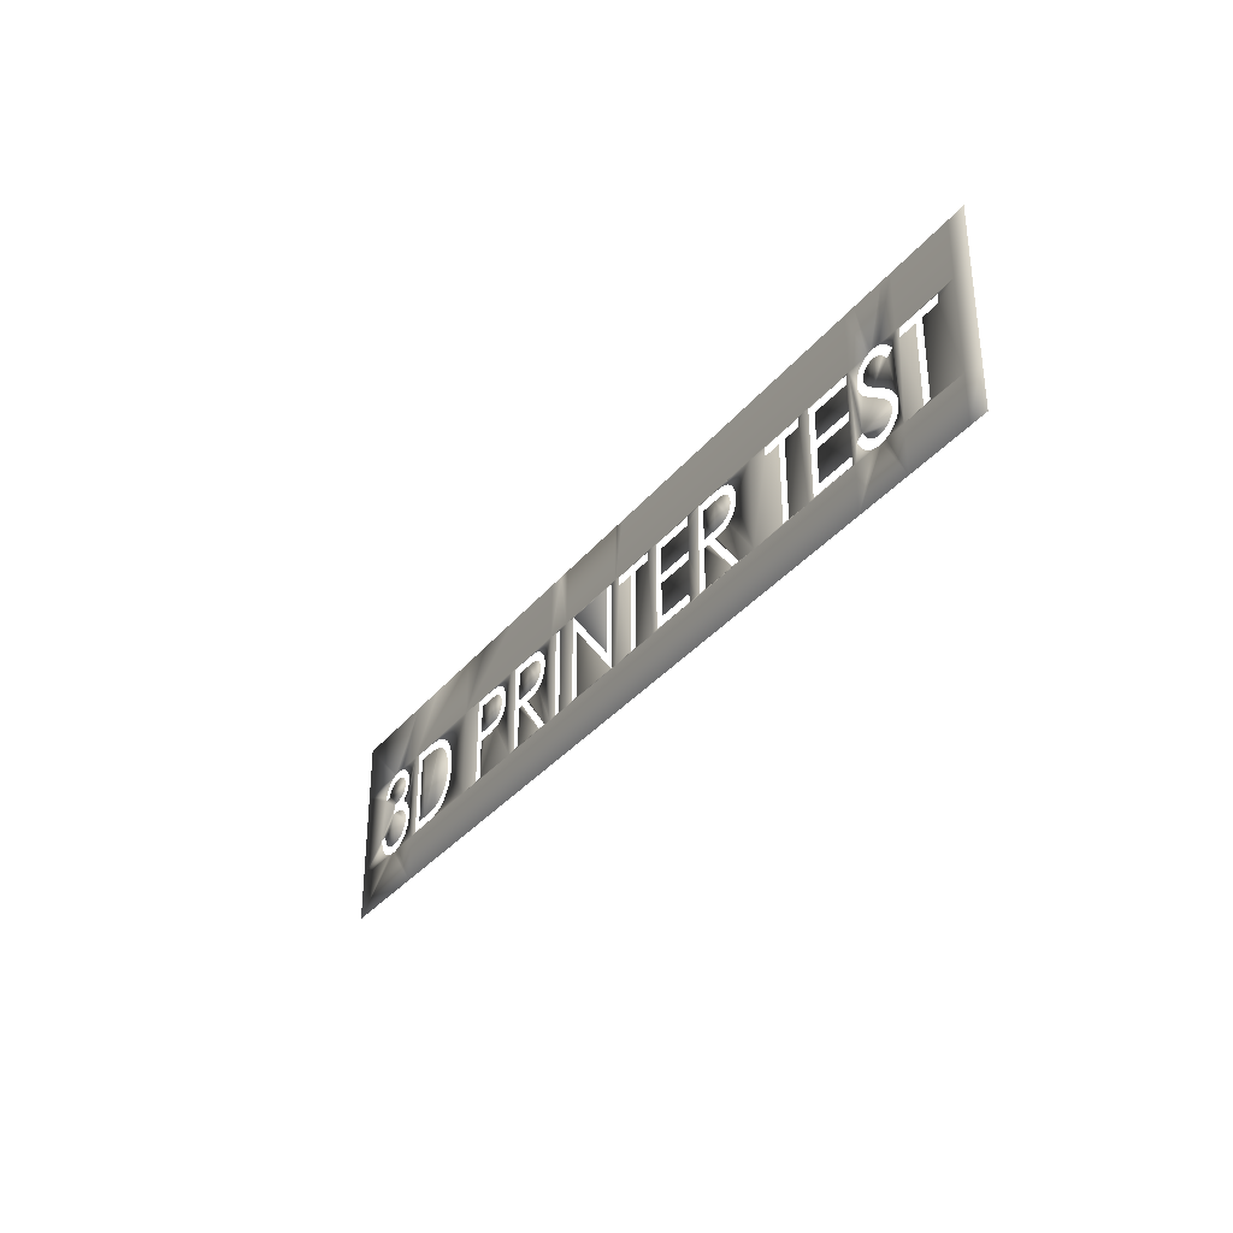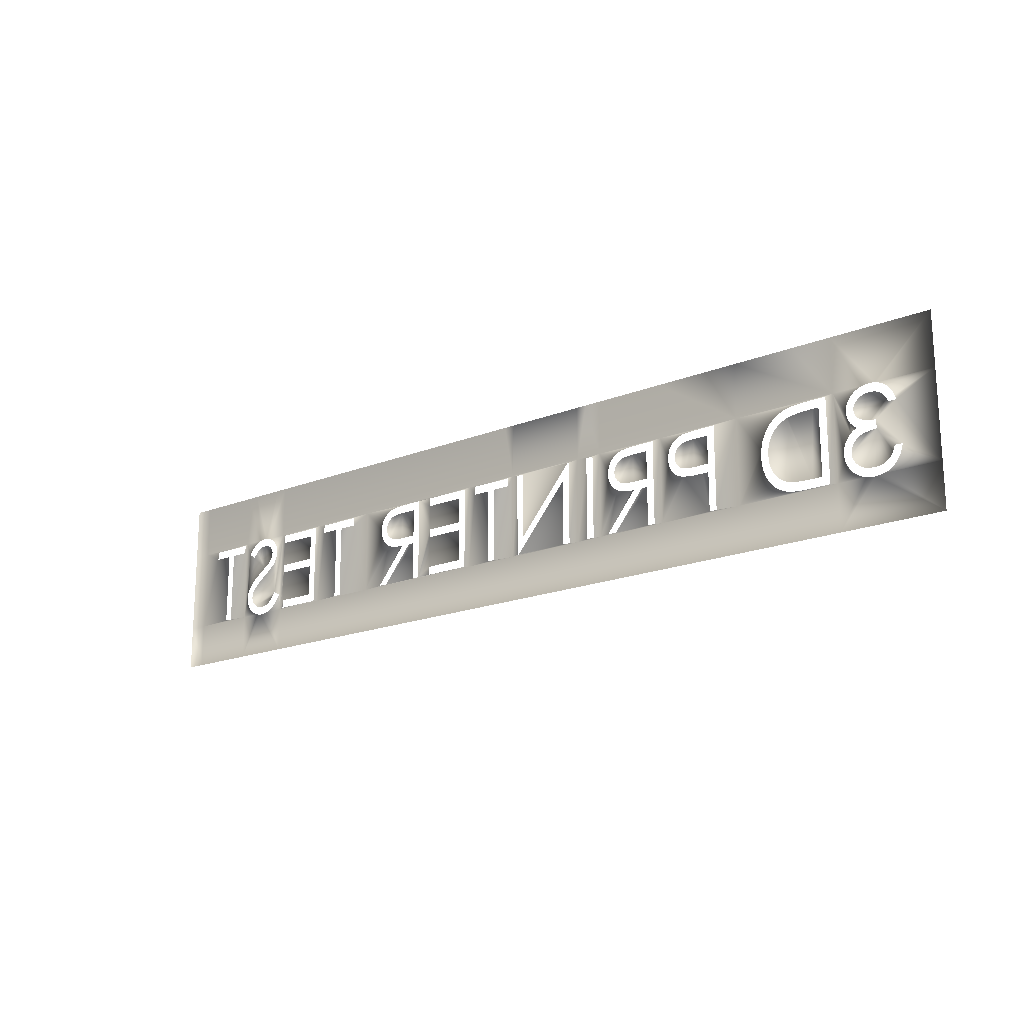
<metadata>
{"format":"obj","ext":"obj","renderer":"f3d","projection":"perspective","resolution":1024,"background":"white","views":[{"elev":-33.0,"azim":57.9,"up":"+Z"},{"elev":-18.3,"azim":-142.2,"up":"+Z"}]}
</metadata>
<code>
v 90.94 0 20
v 92.55 0 20
v 50.98 0 20
v 50 0 20
v 55.94 0 20
v 95.4 0 20
v 80.23 0 20
v 84.88 0 20
v 98.04 0 20
v 100 0 20
v 89.67 0 20
v 86.12 0 20
v 78.77 0 20
v 76.16 0 20
v 71.22 0 20
v 67.64 0 20
v 64.11 0 20
v 60.96 0 20
v 56.68 0 20
v 25 0 20
v 40 0 20
v 38.29 0 20
v 30.68 0 20
v 49.88 0 20
v 41.17 0 20
v 0 0 20
v 15 0 20
v 10.73 0 20
v 21.57 0 20
v 90.94 0 14.11
v 10.73 0 14.11
v 96.07 0 13.07
v 94.11 0 13.07
v 94.11 0 5
v 55.24 0 13.07
v 53.28 0 13.07
v 53.28 0 5
v 49.06 0 5
v 43.13 0 12.06
v 43.13 0 5
v 98.04 0 0
v 100 0 0
v 100 0 4.885
v 30.68 0 0
v 38.29 0 0
v 38.29 0 4.885
v 87.09 0 14.04
v 87.3 0 14.11
v 84.88 0 14.11
v 5.925 0 4.885
v 0 0 4.885
v 0 0 0
v 5.017 0 5.301
v 4.671 0 5.597
v 7.134 0 9.426
v 6.343 0 9.498
v 9.109 0 7.515
v 4.513 0 12.88
v 4.756 0 13.25
v 0 0 14.11
v 5.028 0 13.54
v 5.182 0 13.67
v 5.515 0 13.9
v 5.813 0 4.91
v 5.411 0 5.066
v 4.386 0 5.942
v 4.158 0 6.327
v 3.965 0 6.796
v 5.115 0 12.24
v 4.959 0 11.92
v 6.343 0 10.42
v 3.806 0 7.422
v 4.152 0 11.92
v 4.3 0 12.42
v 6.294 0 5.737
v 6.691 0 5.695
v 6.821 0 5.692
v 7.249 0 5.719
v 6.907 0 10.46
v 7.412 0 10.57
v 7.813 0 10.73
v 8.065 0 10.87
v 8.247 0 11.01
v 8.385 0 11.16
v 8.471 0 11.28
v 8.566 0 11.46
v 8.617 0 11.62
v 8.644 0 11.79
v 8.65 0 11.89
v 8.634 0 12.09
v 8.586 0 12.28
v 8.517 0 12.44
v 8.418 0 12.59
v 4.613 0 7.422
v 4.818 0 6.864
v 8.282 0 12.75
v 5.544 0 12.83
v 5.365 0 12.63
v 4.987 0 6.557
v 5.164 0 6.326
v 5.318 0 6.179
v 7.645 0 5.799
v 7.971 0 5.921
v 8.255 0 6.083
v 8.036 0 12.96
v 7.81 0 13.1
v 7.56 0 13.2
v 6.509 0 13.28
v 6.22 0 13.22
v 5.959 0 13.12
v 5.739 0 12.99
v 8.491 0 6.27
v 8.731 0 6.525
v 8.89 0 6.756
v 9.111 0 7.595
v 9.085 0 7.885
v 9.023 0 8.12
v 8.343 0 9.008
v 8.049 0 9.179
v 8.558 0 8.831
v 8.765 0 8.596
v 8.924 0 8.347
v 7.723 0 9.305
v 7.265 0 13.27
v 6.841 0 13.3
v 5.614 0 5.976
v 5.905 0 5.843
v 9.002 0 6.991
v 9.079 0 7.258
v 7.713 0 4.885
v 7.236 0 4.793
v 10.73 0 0
v 6.806 0 4.769
v 6.281 0 4.805
v 8.982 0 5.565
v 8.622 0 5.285
v 10.73 0 4.885
v 8.212 0 5.059
v 7.734 0 4.889
v 8.532 0 13.67
v 8.825 0 13.41
v 9.749 0 6.722
v 9.55 0 6.292
v 9.285 0 5.893
v 8.189 0 13.89
v 9.089 0 9.596
v 9.381 0 9.271
v 9.617 0 8.901
v 9.777 0 8.539
v 9.879 0 8.137
v 9.918 0 7.672
v 9.87 0 7.155
v 9.071 0 13.11
v 9.262 0 12.77
v 9.383 0 12.44
v 9.059 0 10.64
v 8.81 0 9.817
v 9.234 0 10.92
v 9.359 0 11.22
v 9.431 0 11.53
v 8.842 0 10.39
v 8.558 0 10.14
v 8.407 0 10.04
v 9.44 0 12.14
v 9.457 0 11.89
v 5.893 0 14.07
v 6.047 0 14.11
v 6.296 0 14.18
v 6.83 0 14.23
v 7.32 0 14.19
v 7.62 0 14.11
v 7.755 0 14.08
v 88.74 0 4.885
v 88.62 0 4.845
v 90.94 0 0
v 88.21 0 4.779
v 84.88 0 0
v 87.97 0 4.769
v 87.51 0 4.806
v 88.75 0 14.11
v 88.79 0 14.1
v 89.17 0 13.93
v 89.48 0 13.73
v 88.42 0 10.11
v 89.46 0 9.265
v 89.69 0 12.15
v 89.97 0 8.719
v 90.23 0 8.324
v 89.76 0 13.48
v 90.25 0 12.93
v 90.42 0 12.7
v 90.94 0 4.885
v 90.53 0 7.204
v 90.5 0 6.778
v 90.41 0 7.917
v 90.5 0 7.605
v 90.41 0 6.441
v 90.26 0 6.105
v 90.04 0 5.78
v 89.34 0 5.144
v 89 0 4.97
v 87.8 0 10.54
v 89.17 0 12.75
v 88.9 0 12.99
v 88.67 0 13.13
v 88.42 0 13.23
v 88.37 0 13.25
v 89.78 0 5.49
v 89.67 0 5.385
v 87.26 0 13.16
v 87.1 0 13.06
v 86.93 0 12.92
v 86.63 0 11.94
v 86.69 0 11.72
v 87.93 0 13.3
v 86.77 0 11.54
v 86.91 0 11.33
v 87.46 0 13.24
v 88.11 0 13.29
v 87.21 0 11
v 87.68 0 13.29
v 86.81 0 12.79
v 86.73 0 12.66
v 86.66 0 12.5
v 86.63 0 12.34
v 86.61 0 12.16
v 88.44 0 14.19
v 87.79 0 14.21
v 88.02 0 14.23
v 87.19 0 4.885
v 87.12 0 4.9
v 84.88 0 4.885
v 86.74 0 5.059
v 86.38 0 5.281
v 86.45 0 10.59
v 86.31 0 10.76
v 85.99 0 7.191
v 86.08 0 11.1
v 85.94 0 11.41
v 86.11 0 5.514
v 85.72 0 5.959
v 85.25 0 6.696
v 85.84 0 11.75
v 85.23 0 6.735
v 85.81 0 12.13
v 85.84 0 12.5
v 85.92 0 12.81
v 86.05 0 13.13
v 86.23 0 13.4
v 86.46 0 13.64
v 88 0 9.376
v 87.78 0 9.534
v 87.01 0 10.11
v 86.47 0 13.66
v 86.76 0 13.87
v 89.14 0 6.067
v 89.27 0 6.178
v 89.65 0 6.756
v 89.7 0 6.941
v 89.73 0 7.188
v 89.73 0 7.217
v 89.42 0 6.344
v 89.55 0 6.544
v 89.54 0 7.884
v 89.41 0 8.1
v 88.85 0 8.695
v 86.35 0 6.646
v 86.67 0 6.279
v 86.95 0 6.038
v 89.71 0 7.454
v 89.65 0 7.653
v 88.3 0 5.718
v 88.61 0 5.794
v 88.92 0 5.928
v 87.97 0 5.692
v 87.21 0 5.879
v 87.46 0 5.772
v 87.68 0 5.717
v 30.68 0 4.885
v 21.57 0 0
v 21.57 0 4.885
v 41.17 0 4.885
v 41.17 0 0
v 49.88 0 4.885
v 49.88 0 0
v 55.94 0 4.885
v 78.77 0 0
v 78.77 0 4.885
v 71.22 0 0
v 71.22 0 4.885
v 55.94 0 0
v 98.04 0 4.885
v 16.83 0 13.39
v 17.31 0 13.07
v 21.57 0 14.11
v 16.2 0 13.67
v 17.77 0 12.64
v 18.17 0 12.13
v 18.49 0 11.53
v 18.86 0 8.574
v 18.71 0 7.864
v 18.46 0 7.236
v 18.1 0 6.617
v 17.03 0 5.585
v 16.6 0 5.362
v 16.12 0 5.2
v 13.35 0 14
v 14.79 0 13.94
v 15.77 0 13.8
v 15.22 0 5.042
v 14.32 0 5
v 11.53 0 5
v 11.53 0 14
v 17.73 0 6.151
v 17.47 0 5.903
v 18.73 0 10.86
v 18.87 0 10.1
v 18.91 0 9.384
v 29.56 0 12.61
v 29.67 0 12.29
v 30.68 0 14.11
v 27.96 0 9.3
v 26.82 0 9.175
v 25.03 0 5
v 25.67 0 9.152
v 25.03 0 9.152
v 28.72 0 13.57
v 29.02 0 13.34
v 28.93 0 9.752
v 28.64 0 9.557
v 28.24 0 9.381
v 27.88 0 13.89
v 28.03 0 13.86
v 28.41 0 13.73
v 29.65 0 10.81
v 29.53 0 10.49
v 25.98 0 14
v 27.01 0 13.97
v 29.28 0 13.07
v 29.39 0 12.92
v 24.22 0 5
v 24.22 0 14
v 29.38 0 10.23
v 29.19 0 9.988
v 29.75 0 11.84
v 29.76 0 11.58
v 29.73 0 11.18
v 31.6 0 5
v 36.37 0 5
v 33.06 0 9.152
v 32.41 0 9.152
v 32.41 0 5
v 31.6 0 14
v 33.4 0 14
v 38.29 0 14.11
v 34.42 0 13.98
v 35.44 0 13.87
v 36.99 0 10.45
v 36.81 0 10.17
v 35.83 0 13.75
v 36.16 0 13.59
v 36.47 0 13.36
v 37.21 0 12.06
v 37.13 0 12.4
v 37 0 12.71
v 36.74 0 13.09
v 36.83 0 12.97
v 36.58 0 9.9
v 36.31 0 9.679
v 36.1 0 9.55
v 37.37 0 5
v 35.72 0 9.381
v 35.22 0 9.249
v 34.36 0 9.158
v 34.06 0 9.152
v 37.25 0 11.59
v 37.22 0 11.16
v 37.14 0 10.8
v 39.21 0 14
v 40.02 0 14
v 39.21 0 5
v 40.02 0 5
v 41.17 0 14.11
v 48.44 0 14
v 49.25 0 14
v 49.88 0 14.11
v 42.5 0 14
v 48.44 0 6.916
v 49.25 0 5
v 42.33 0 5
v 42.33 0 14
v 50.52 0 13.07
v 50.52 0 14
v 55.24 0 14
v 55.94 0 14.11
v 52.48 0 5
v 52.48 0 13.07
v 68.09 0 5
v 64.78 0 9.152
v 64.12 0 9.152
v 63.32 0 5
v 64.12 0 5
v 61.7 0 13.07
v 57.43 0 13.07
v 57.43 0 10.31
v 63.32 0 14
v 61.7 0 10.31
v 61.7 0 9.383
v 65.12 0 14
v 71.22 0 14.11
v 66.14 0 13.98
v 67.16 0 13.87
v 68.71 0 10.45
v 68.53 0 10.17
v 57.43 0 9.383
v 57.43 0 5.923
v 61.7 0 5.923
v 61.7 0 5
v 56.63 0 5
v 56.63 0 14
v 61.7 0 14
v 67.55 0 13.75
v 67.87 0 13.59
v 68.19 0 13.36
v 68.93 0 12.06
v 68.84 0 12.4
v 68.71 0 12.71
v 68.46 0 13.09
v 68.55 0 12.97
v 68.29 0 9.9
v 68.02 0 9.679
v 67.82 0 9.55
v 69.08 0 5
v 67.44 0 9.381
v 66.93 0 9.249
v 66.08 0 9.158
v 65.78 0 9.152
v 68.97 0 11.59
v 68.94 0 11.16
v 68.85 0 10.8
v 75.31 0 5
v 75.31 0 13.07
v 73.35 0 13.07
v 78.08 0 14
v 78.77 0 14.11
v 73.35 0 14
v 76.12 0 5
v 78.08 0 13.07
v 76.12 0 13.07
v 84.54 0 14
v 79.46 0 14
v 79.46 0 5
v 84.54 0 13.07
v 84.54 0 9.383
v 80.27 0 9.383
v 80.27 0 5.923
v 84.54 0 5.923
v 84.54 0 10.31
v 80.27 0 10.31
v 80.27 0 13.07
v 84.54 0 5
v 91.34 0 13.07
v 91.34 0 14
v 96.07 0 14
v 98.04 0 14.11
v 93.3 0 5
v 93.3 0 13.07
v 87.44 0 14.16
v 100 0 14.11
v 65.81 0 13.07
v 64.12 0 13.07
v 66.79 0 13.02
v 67.14 0 12.94
v 67.36 0 12.86
v 67.53 0 12.76
v 67.72 0 12.61
v 67.88 0 12.42
v 68.01 0 12.21
v 68.09 0 12.03
v 68.14 0 11.83
v 68.16 0 11.59
v 68.14 0 11.37
v 68.09 0 11.14
v 68 0 10.92
v 67.87 0 10.72
v 67.72 0 10.56
v 67.56 0 10.42
v 67.35 0 10.3
v 67.08 0 10.19
v 66.76 0 10.13
v 66.34 0 10.08
v 65.77 0 10.06
v 64.12 0 10.07
v 34.09 0 13.07
v 32.41 0 13.07
v 35.07 0 13.02
v 35.43 0 12.94
v 35.64 0 12.86
v 35.81 0 12.76
v 36 0 12.61
v 36.17 0 12.42
v 36.3 0 12.21
v 36.38 0 12.03
v 36.42 0 11.83
v 36.44 0 11.59
v 36.43 0 11.37
v 36.37 0 11.14
v 36.28 0 10.92
v 36.15 0 10.72
v 36.01 0 10.56
v 35.85 0 10.42
v 35.63 0 10.3
v 35.37 0 10.19
v 35.05 0 10.13
v 34.62 0 10.08
v 34.06 0 10.06
v 32.41 0 10.07
v 26.67 0 13.07
v 25.03 0 13.07
v 27.57 0 13.02
v 27.92 0 12.95
v 28.13 0 12.87
v 28.33 0 12.76
v 28.49 0 12.63
v 28.66 0 12.44
v 28.79 0 12.23
v 28.88 0 12.03
v 28.93 0 11.83
v 28.95 0 11.58
v 28.93 0 11.31
v 28.88 0 11.11
v 28.78 0 10.9
v 28.65 0 10.7
v 28.48 0 10.51
v 28.32 0 10.38
v 28.11 0 10.26
v 27.86 0 10.18
v 27.56 0 10.11
v 27.15 0 10.07
v 26.6 0 10.05
v 25.03 0 10.07
v 12.34 0 13.07
v 12.34 0 5.923
v 12.97 0 13.07
v 13.28 0 13.07
v 14.67 0 13.01
v 15.74 0 12.82
v 15.88 0 12.77
v 16.35 0 12.57
v 16.8 0 12.29
v 17.2 0 11.93
v 17.52 0 11.52
v 17.74 0 11.14
v 17.94 0 10.62
v 18.06 0 10.03
v 18.11 0 9.386
v 18.06 0 8.711
v 17.94 0 8.197
v 17.76 0 7.715
v 17.5 0 7.283
v 17.2 0 6.915
v 16.82 0 6.591
v 16.44 0 6.353
v 15.94 0 6.152
v 15.6 0 6.065
v 14.67 0 5.959
v 13.37 0 5.923
f 2 1 30
f 27 28 31
f 32 33 34
f 35 36 37
f 38 39 40
f 41 42 43
f 44 45 46
f 47 48 49
f 50 51 52
f 53 54 51
f 55 56 57
f 58 59 60
f 59 61 60
f 60 61 62
f 60 62 63
f 50 64 51
f 51 64 65
f 51 65 53
f 54 66 51
f 51 66 67
f 51 67 68
f 69 70 71
f 68 72 51
f 51 72 73
f 51 73 60
f 60 73 74
f 60 74 58
f 75 76 56
f 56 76 77
f 56 77 78
f 71 79 69
f 69 79 80
f 69 80 81
f 81 82 69
f 69 82 83
f 69 83 84
f 84 85 69
f 69 85 86
f 69 86 87
f 87 88 69
f 69 88 89
f 69 89 90
f 90 91 69
f 69 91 92
f 69 92 93
f 70 73 71
f 71 73 72
f 71 72 56
f 56 72 94
f 56 94 95
f 96 97 93
f 93 97 98
f 93 98 69
f 95 99 56
f 56 99 100
f 56 100 101
f 78 102 56
f 56 102 103
f 56 103 104
f 96 105 97
f 97 105 106
f 97 106 107
f 108 109 97
f 97 109 110
f 97 110 111
f 104 112 56
f 56 112 113
f 56 113 114
f 57 115 55
f 55 115 116
f 55 116 117
f 118 119 120
f 120 119 121
f 117 122 55
f 55 122 121
f 55 121 123
f 123 121 119
f 107 124 97
f 97 124 125
f 97 125 108
f 101 126 56
f 56 126 127
f 56 127 75
f 114 128 56
f 56 128 129
f 56 129 57
f 130 131 132
f 132 131 133
f 132 133 52
f 52 133 134
f 52 134 50
f 135 136 137
f 137 136 138
f 137 138 139
f 140 141 31
f 142 143 137
f 137 143 144
f 137 144 135
f 140 31 145
f 146 147 31
f 31 147 148
f 31 148 149
f 149 150 31
f 31 150 151
f 31 151 137
f 137 151 152
f 137 152 142
f 141 153 31
f 31 153 154
f 31 154 155
f 156 157 158
f 158 157 146
f 158 146 159
f 159 146 31
f 159 31 160
f 156 161 157
f 157 161 162
f 157 162 163
f 155 164 31
f 31 164 165
f 31 165 160
f 63 166 60
f 60 166 167
f 60 167 26
f 26 167 168
f 26 168 28
f 28 168 169
f 169 170 28
f 28 170 171
f 28 171 31
f 31 171 172
f 31 172 145
f 173 174 175
f 175 174 176
f 175 176 177
f 177 176 178
f 177 178 179
f 180 181 30
f 30 181 182
f 30 182 183
f 184 185 186
f 186 185 187
f 186 187 188
f 183 189 30
f 30 189 190
f 30 190 191
f 192 193 194
f 188 195 186
f 186 195 196
f 186 196 191
f 194 197 192
f 192 197 198
f 192 198 199
f 192 200 201
f 184 186 202
f 202 186 203
f 202 203 204
f 204 205 202
f 202 205 206
f 202 206 207
f 199 208 192
f 192 208 209
f 192 209 200
f 210 211 212
f 213 214 215
f 215 214 216
f 215 216 217
f 210 212 218
f 207 219 202
f 202 219 215
f 202 215 220
f 220 215 217
f 218 212 221
f 221 212 222
f 221 222 223
f 223 224 221
f 221 224 225
f 221 225 215
f 215 225 226
f 215 226 213
f 30 1 180
f 180 1 11
f 180 11 227
f 12 228 11
f 11 228 229
f 11 229 227
f 230 231 232
f 232 231 233
f 232 233 234
f 235 236 237
f 237 236 238
f 237 238 239
f 234 240 232
f 232 240 241
f 232 241 242
f 239 243 237
f 237 243 49
f 237 49 244
f 243 245 49
f 49 245 246
f 49 246 247
f 247 248 49
f 49 248 249
f 49 249 250
f 251 252 237
f 237 252 253
f 237 253 235
f 250 254 49
f 49 254 255
f 49 255 47
f 256 257 237
f 258 259 237
f 237 259 260
f 237 260 261
f 257 262 237
f 237 262 263
f 237 263 258
f 264 265 237
f 237 265 266
f 237 266 251
f 237 267 256
f 256 267 268
f 256 268 269
f 261 270 237
f 237 270 271
f 237 271 264
f 272 273 274
f 272 274 275
f 269 276 256
f 256 276 277
f 256 277 274
f 274 277 278
f 274 278 275
f 44 279 280
f 280 279 281
f 280 281 132
f 132 281 137
f 132 137 130
f 130 137 139
f 46 45 282
f 282 45 283
f 282 283 284
f 284 283 285
f 284 285 286
f 179 230 177
f 177 230 232
f 177 232 287
f 287 232 288
f 287 288 289
f 289 288 290
f 289 290 291
f 41 292 175
f 175 292 192
f 175 192 173
f 173 192 201
f 293 294 295
f 293 295 296
f 294 297 295
f 295 297 298
f 295 298 299
f 300 301 281
f 281 301 302
f 281 302 303
f 304 305 281
f 281 305 306
f 307 308 295
f 295 308 309
f 295 309 296
f 306 310 281
f 281 310 311
f 281 311 137
f 137 311 312
f 137 312 31
f 31 312 313
f 31 313 307
f 303 314 281
f 281 314 315
f 281 315 304
f 299 316 295
f 295 316 317
f 295 317 281
f 281 317 318
f 281 318 300
f 319 320 321
f 322 323 324
f 324 323 325
f 324 325 326
f 321 327 328
f 329 330 279
f 279 330 331
f 332 333 321
f 321 333 334
f 321 334 327
f 279 335 336
f 295 337 321
f 321 337 338
f 321 338 332
f 328 339 321
f 321 339 340
f 321 340 319
f 331 322 279
f 279 322 324
f 279 324 281
f 281 324 341
f 281 341 295
f 295 341 342
f 295 342 337
f 336 343 279
f 279 343 344
f 279 344 329
f 320 345 321
f 321 345 346
f 321 346 347
f 348 321 279
f 279 321 347
f 279 347 335
f 349 350 351
f 44 46 279
f 279 46 352
f 279 352 348
f 348 353 321
f 321 353 354
f 321 354 355
f 355 354 356
f 355 356 357
f 358 359 46
f 357 360 355
f 355 360 361
f 355 361 362
f 363 355 364
f 364 355 365
f 362 366 355
f 355 366 367
f 355 367 365
f 359 368 46
f 46 368 369
f 46 369 370
f 351 352 349
f 349 352 46
f 349 46 371
f 371 46 370
f 371 370 372
f 372 373 371
f 371 373 374
f 371 374 375
f 363 376 355
f 355 376 377
f 355 377 46
f 46 377 378
f 46 378 358
f 355 379 380
f 379 355 381
f 381 355 46
f 381 46 382
f 382 46 282
f 382 282 380
f 380 282 383
f 380 383 355
f 384 385 386
f 4 24 386
f 386 24 383
f 386 383 384
f 384 383 387
f 384 387 388
f 389 38 284
f 284 38 40
f 284 40 282
f 282 40 390
f 282 390 383
f 383 390 391
f 383 391 387
f 392 386 284
f 284 386 385
f 284 385 389
f 392 393 386
f 386 393 394
f 386 394 395
f 395 394 35
f 395 35 286
f 286 35 37
f 286 37 284
f 284 37 396
f 284 396 392
f 392 396 397
f 398 399 400
f 285 291 286
f 286 291 290
f 286 290 401
f 401 290 402
f 403 404 405
f 406 407 401
f 401 407 408
f 406 409 410
f 410 409 411
f 410 411 412
f 413 414 290
f 415 416 408
f 408 416 417
f 408 417 401
f 401 417 418
f 401 418 286
f 286 418 419
f 286 419 395
f 395 419 420
f 395 420 421
f 412 422 410
f 410 422 423
f 410 423 424
f 425 410 426
f 426 410 427
f 424 428 410
f 410 428 429
f 410 429 427
f 414 430 290
f 290 430 431
f 290 431 432
f 400 402 398
f 398 402 290
f 398 290 433
f 433 290 432
f 433 432 434
f 434 435 433
f 433 435 436
f 433 436 437
f 425 438 410
f 410 438 439
f 410 439 290
f 290 439 440
f 290 440 413
f 441 442 443
f 444 445 446
f 446 445 410
f 446 410 443
f 443 410 290
f 443 290 441
f 441 290 288
f 441 288 447
f 447 288 448
f 447 448 449
f 450 49 451
f 451 49 445
f 451 445 452
f 242 244 232
f 232 244 49
f 232 49 453
f 453 49 450
f 454 455 456
f 456 457 454
f 454 457 232
f 454 232 458
f 458 232 453
f 458 453 459
f 459 453 460
f 457 461 232
f 232 461 452
f 232 452 288
f 288 452 445
f 288 445 448
f 448 445 444
f 196 193 191
f 191 193 192
f 191 192 30
f 30 192 462
f 462 463 30
f 30 463 464
f 30 464 465
f 465 464 32
f 465 32 292
f 292 32 34
f 292 34 192
f 192 34 466
f 192 466 462
f 462 466 467
f 307 295 31
f 31 295 29
f 31 29 27
f 24 25 383
f 383 25 21
f 383 21 355
f 355 21 22
f 355 22 321
f 321 22 23
f 321 23 295
f 295 23 20
f 295 20 29
f 15 16 410
f 410 16 17
f 405 407 403
f 403 407 406
f 403 406 421
f 421 406 410
f 421 410 395
f 395 410 17
f 395 17 18
f 18 19 395
f 395 19 5
f 395 5 386
f 386 5 3
f 386 3 4
f 15 410 14
f 14 410 445
f 14 445 13
f 13 445 7
f 7 445 49
f 7 49 8
f 8 49 48
f 8 48 12
f 12 48 468
f 12 468 228
f 2 30 6
f 6 30 465
f 6 465 9
f 41 43 292
f 292 43 469
f 292 469 465
f 465 469 10
f 465 10 9
f 471 493 470
f 470 493 492
f 492 491 470
f 470 491 490
f 470 490 489
f 489 488 470
f 470 488 487
f 470 487 486
f 485 478 486
f 486 478 477
f 477 476 486
f 486 476 475
f 486 475 474
f 474 473 486
f 486 473 472
f 486 472 470
f 481 480 485
f 485 480 479
f 485 479 478
f 484 483 485
f 485 483 482
f 485 482 481
f 495 517 494
f 494 517 516
f 516 515 494
f 494 515 514
f 494 514 513
f 513 512 494
f 494 512 511
f 494 511 510
f 509 502 510
f 510 502 501
f 501 500 510
f 510 500 499
f 510 499 498
f 498 497 510
f 510 497 496
f 510 496 494
f 505 504 509
f 509 504 503
f 509 503 502
f 508 507 509
f 509 507 506
f 509 506 505
f 519 541 518
f 518 541 540
f 540 539 518
f 518 539 538
f 518 538 537
f 522 521 537
f 537 521 520
f 537 520 518
f 528 537 529
f 529 537 530
f 528 527 537
f 537 527 526
f 537 526 525
f 530 537 531
f 531 537 536
f 531 536 535
f 525 524 537
f 537 524 523
f 537 523 522
f 534 533 535
f 535 533 532
f 535 532 531
f 542 543 544
f 544 543 567
f 544 567 545
f 545 567 546
f 548 566 565
f 566 548 567
f 567 548 547
f 567 547 546
f 557 556 564
f 564 556 565
f 565 556 555
f 565 555 554
f 563 559 564
f 564 559 558
f 564 558 557
f 554 553 565
f 565 553 552
f 565 552 551
f 551 550 565
f 565 550 549
f 565 549 548
f 562 561 563
f 563 561 560
f 563 560 559

</code>
